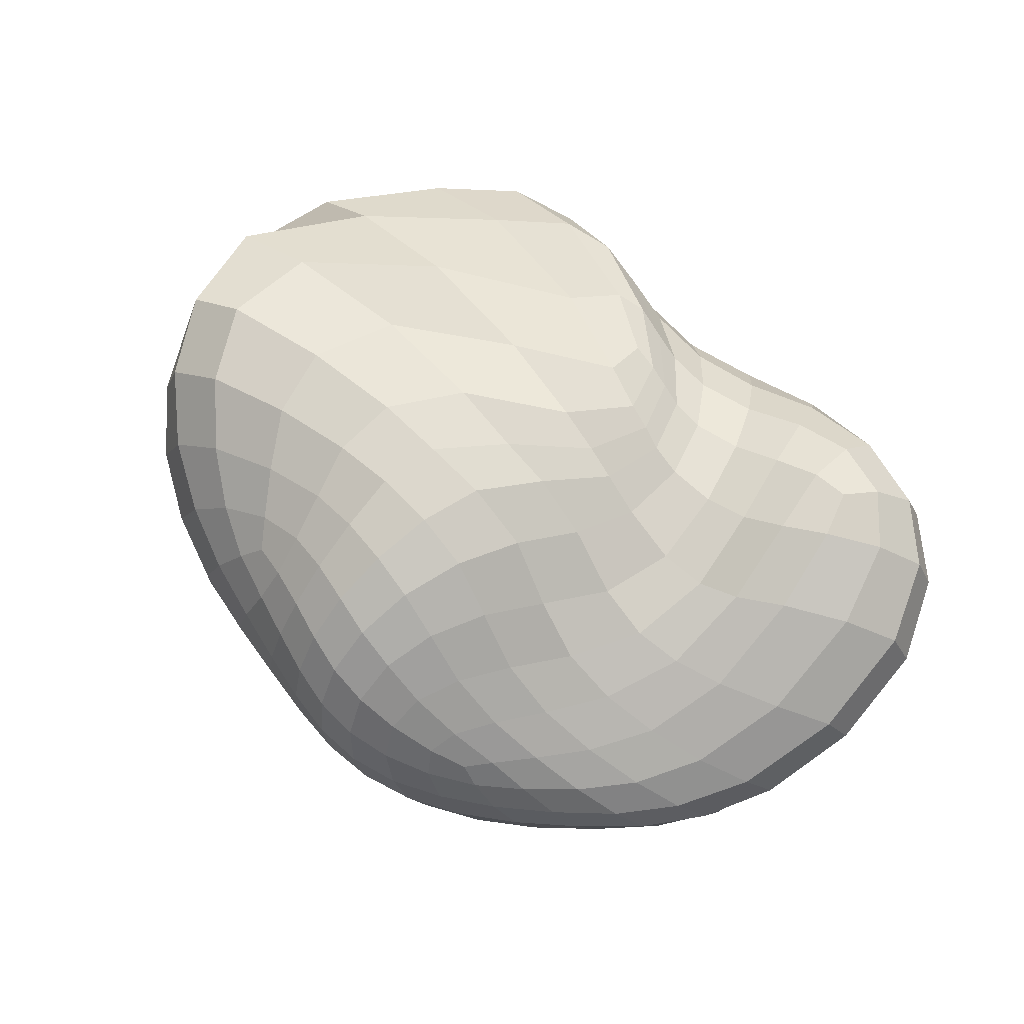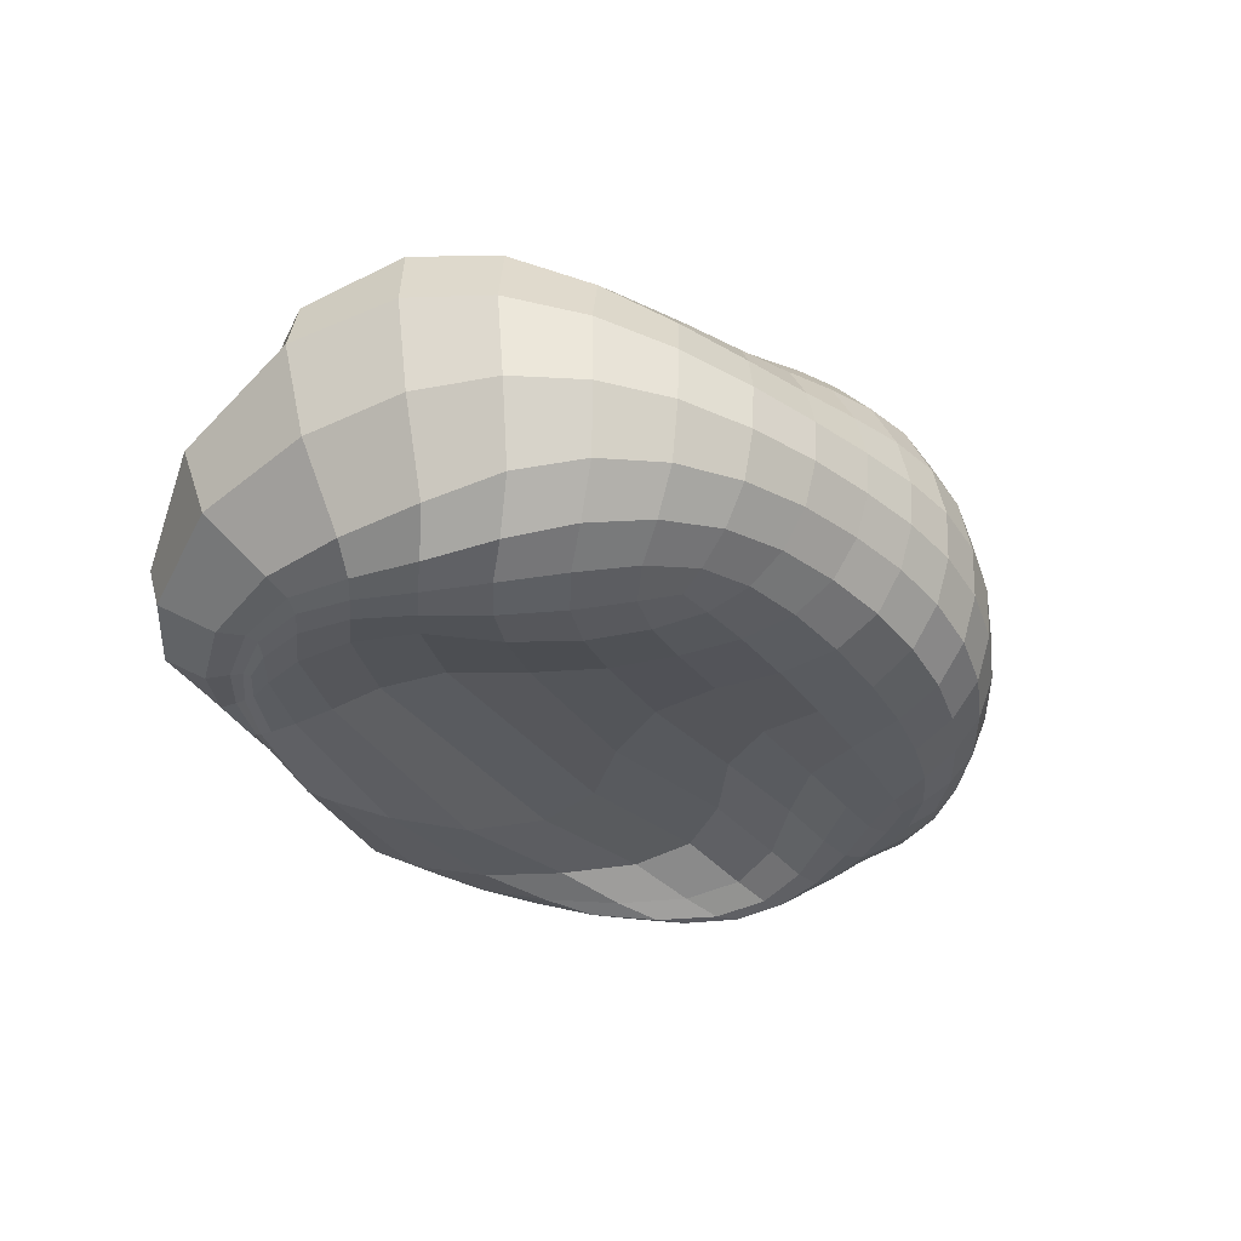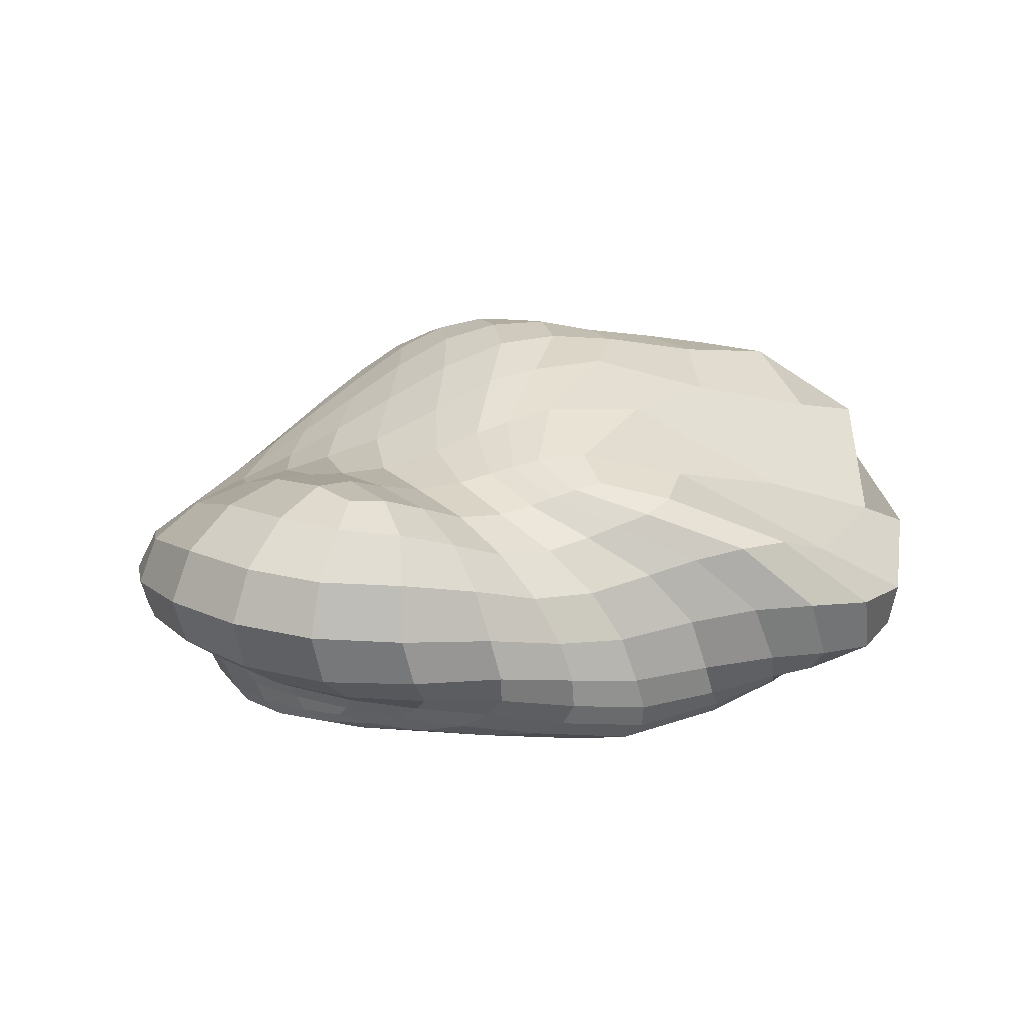
<metadata>
{"format":"obj","ext":"obj","renderer":"f3d","projection":"perspective","resolution":1024,"background":"white","views":[{"elev":74.3,"azim":-141.5,"up":"+Y"},{"elev":-38.5,"azim":121.8,"up":"+Y"},{"elev":22.0,"azim":-28.5,"up":"+Y"}]}
</metadata>
<code>
o Cube
v 0.5368 0.5063 -0.5197
v 0.5691 -0.2427 -0.3731
v 0.0301 0.5353 0.7075
v 0.7935 -0.1859 0.725
v -0.3528 0.3753 -0.64
v -0.6887 -0.1127 -0.3207
v -0.7602 0.6239 0.6922
v -0.8137 -0.01605 0.6982
v -0.7653 -0.1034 -0.2342
v -0.8547 -0.09304 -0.114
v -0.9268 -0.08127 0.02136
v -0.9712 -0.06903 0.1642
v -0.9786 -0.06159 0.3076
v -0.9469 -0.04672 0.4575
v -0.8818 -0.02845 0.5996
v 0.4654 -0.2283 -0.3795
v 0.3093 -0.2062 -0.3841
v 0.1045 -0.1737 -0.3771
v -0.1178 -0.1473 -0.3673
v -0.3157 -0.1367 -0.3594
v -0.4844 -0.1287 -0.3487
v -0.6121 -0.1209 -0.3345
v 0.5934 0.4285 -0.5662
v 0.6596 0.3095 -0.6191
v 0.7052 0.1702 -0.6529
v 0.7148 0.02796 -0.6525
v 0.6885 -0.09351 -0.6105
v 0.6486 -0.1745 -0.5349
v 0.6044 -0.2212 -0.4451
v -0.8035 0.01458 0.7234
v -0.8046 0.0552 0.7579
v -0.8393 0.09726 0.8122
v -0.9268 0.185 0.8583
v -0.9653 0.3339 0.881
v -0.924 0.4774 0.8516
v -0.833 0.5837 0.7774
v 0.1919 0.4976 0.8262
v 0.5064 0.3508 0.9719
v 0.7759 0.1241 1.039
v 0.8389 -0.06304 0.9788
v 0.8109 -0.1517 0.8599
v 0.803 -0.1648 0.7861
v 0.8016 -0.1767 0.7447
v -0.4069 0.3147 -0.6569
v -0.4851 0.2242 -0.6638
v -0.56 0.13 -0.6507
v -0.611 0.04074 -0.6176
v -0.6445 -0.03265 -0.5584
v -0.6653 -0.08277 -0.4782
v -0.6771 -0.1075 -0.3897
v -0.04436 0.5215 0.691
v -0.1078 0.504 0.6718
v -0.1706 0.4836 0.6523
v -0.2626 0.4698 0.6415
v -0.4002 0.4919 0.6538
v -0.5315 0.5519 0.6779
v -0.6572 0.6069 0.6973
v 0.585 0.5456 -0.4416
v 0.6559 0.5977 -0.3208
v 0.7367 0.6462 -0.1644
v 0.7686 0.6482 0.03705
v 0.6646 0.6 0.2708
v 0.316 0.6355 0.4439
v 0.04235 0.5817 0.5927
v -0.7468 -0.03234 0.7599
v -0.6273 -0.05122 0.8328
v -0.4406 -0.0889 0.8867
v -0.1325 -0.1764 0.8916
v 0.2806 -0.2113 0.8611
v 0.575 -0.1789 0.8338
v 0.7158 -0.1773 0.7793
v -0.7937 0.629 0.5599
v -0.8216 0.5723 0.3165
v -0.8092 0.4606 0.0297
v -0.7313 0.3832 -0.1983
v -0.6182 0.3657 -0.3605
v -0.5059 0.3762 -0.4827
v -0.4126 0.381 -0.5783
v -0.2488 0.4205 -0.6694
v -0.1207 0.4788 -0.6897
v -0.000786 0.5283 -0.6921
v 0.1117 0.5615 -0.6745
v 0.2213 0.5743 -0.6366
v 0.3314 0.564 -0.5903
v 0.4426 0.5353 -0.5479
v 0.851 -0.2006 0.639
v 0.8977 -0.2175 0.499
v 0.9012 -0.2446 0.3348
v 0.867 -0.2812 0.1642
v 0.8024 -0.3089 -0.005099
v 0.7209 -0.3043 -0.1612
v 0.634 -0.2726 -0.2891
v 0.4503 0.6108 -0.441
v 0.3309 0.6546 -0.47
v 0.2146 0.669 -0.509
v 0.1014 0.653 -0.5463
v -0.01377 0.6109 -0.5707
v -0.1384 0.5398 -0.5888
v -0.2773 0.4591 -0.5896
v 0.4705 0.6669 -0.3081
v 0.3276 0.718 -0.3251
v 0.192 0.7338 -0.3544
v 0.06324 0.7128 -0.3887
v -0.06347 0.6517 -0.4281
v -0.1982 0.5583 -0.4691
v -0.3509 0.4623 -0.4873
v 0.4998 0.7041 -0.153
v 0.3215 0.7552 -0.1636
v 0.1533 0.763 -0.185
v -0.00289 0.7286 -0.219
v -0.1461 0.643 -0.279
v -0.2916 0.5368 -0.3382
v -0.4496 0.4423 -0.3638
v 0.471 0.725 0.02554
v 0.2718 0.7576 0.001185
v 0.09133 0.7542 -0.01759
v -0.09333 0.6927 -0.0546
v -0.2537 0.5889 -0.1324
v -0.4073 0.4965 -0.1906
v -0.5656 0.4295 -0.2075
v 0.321 0.7229 0.2047
v 0.1156 0.7161 0.1632
v -0.03253 0.6934 0.1409
v -0.2007 0.6153 0.09984
v -0.3742 0.5263 0.03125
v -0.5267 0.4845 -0.002171
v -0.6643 0.4664 0.002335
v 0.05174 0.6557 0.3673
v -0.07377 0.625 0.3323
v -0.1655 0.5952 0.3038
v -0.2822 0.5477 0.2691
v -0.4445 0.5093 0.2328
v -0.5785 0.5162 0.2278
v -0.6916 0.5415 0.256
v -0.08095 0.5694 0.5358
v -0.1515 0.5526 0.5107
v -0.2148 0.5348 0.4835
v -0.3035 0.515 0.4629
v -0.4374 0.5158 0.4562
v -0.5609 0.5537 0.4687
v -0.6731 0.6023 0.505
v 0.6916 -0.1555 0.829
v 0.6742 -0.1355 0.8744
v 0.6558 -0.1112 0.9412
v 0.6406 -0.02208 1.022
v 0.5594 0.1671 1.057
v 0.3522 0.3641 0.9824
v 0.1103 0.4695 0.8433
v 0.5589 -0.158 0.8835
v 0.5309 -0.1279 0.9235
v 0.4924 -0.08771 0.972
v 0.4532 0.003962 1.016
v 0.3793 0.1779 1.021
v 0.2122 0.3431 0.9462
v 0.02111 0.4404 0.8172
v 0.3218 -0.1881 0.9108
v 0.3099 -0.1466 0.9456
v 0.2707 -0.08753 0.9752
v 0.2307 0.01307 0.9937
v 0.1852 0.1653 0.9801
v 0.07784 0.3097 0.9098
v -0.06182 0.4126 0.7951
v -0.006361 -0.1822 0.9355
v 0.03085 -0.1394 0.9649
v 0.02489 -0.07155 0.9827
v -0.003486 0.02371 0.9847
v -0.03818 0.1501 0.9566
v -0.1031 0.2858 0.8936
v -0.1844 0.394 0.7854
v -0.3112 -0.08763 0.9469
v -0.2447 -0.05688 0.9794
v -0.2194 -0.000747 0.9955
v -0.2288 0.085 1.001
v -0.2537 0.194 0.9738
v -0.2979 0.3161 0.9084
v -0.3501 0.4208 0.8016
v -0.5295 -0.02653 0.9088
v -0.4719 0.01415 0.9514
v -0.4472 0.06798 0.9859
v -0.4609 0.1481 1.009
v -0.4868 0.2653 0.9959
v -0.5023 0.3946 0.9395
v -0.5135 0.4953 0.8335
v -0.685 0.001342 0.8288
v -0.6551 0.04509 0.8753
v -0.6567 0.09321 0.9292
v -0.7064 0.174 0.9672
v -0.741 0.3082 0.9709
v -0.72 0.4542 0.9301
v -0.6779 0.5578 0.8371
v -0.898 0.0131 0.5889
v -0.9186 0.05601 0.6023
v -0.9774 0.0983 0.6358
v -1.086 0.1954 0.6856
v -1.123 0.346 0.7196
v -1.067 0.4876 0.7014
v -0.9416 0.5902 0.638
v -0.9628 0.003507 0.4343
v -0.9931 0.05436 0.4231
v -1.063 0.1038 0.4249
v -1.167 0.1916 0.4525
v -1.211 0.3339 0.4804
v -1.147 0.4696 0.4658
v -0.9979 0.5545 0.3982
v -0.9923 -0.006572 0.2787
v -1.027 0.04546 0.2449
v -1.095 0.09112 0.2079
v -1.172 0.1616 0.187
v -1.206 0.2776 0.1815
v -1.143 0.389 0.152
v -0.9866 0.4476 0.08504
v -0.9856 -0.02324 0.1269
v -1.019 0.01689 0.07174
v -1.076 0.05684 0.00951
v -1.122 0.1187 -0.04514
v -1.125 0.2071 -0.08702
v -1.051 0.293 -0.1276
v -0.9008 0.3458 -0.1721
v -0.9433 -0.04967 -0.02545
v -0.9721 -0.01734 -0.09177
v -1.013 0.02231 -0.1651
v -1.037 0.08624 -0.2241
v -1.014 0.1661 -0.2703
v -0.9298 0.2428 -0.31
v -0.7885 0.3059 -0.3415
v -0.8748 -0.07365 -0.1677
v -0.8946 -0.04604 -0.2397
v -0.9106 -0.004613 -0.3153
v -0.9133 0.0617 -0.3739
v -0.8798 0.1431 -0.4144
v -0.7939 0.223 -0.4464
v -0.66 0.2983 -0.4698
v -0.7854 -0.09187 -0.2922
v -0.7902 -0.06727 -0.37
v -0.784 -0.02179 -0.445
v -0.7652 0.04725 -0.5022
v -0.721 0.1309 -0.5394
v -0.6379 0.2181 -0.5631
v -0.5305 0.3028 -0.5731
v -0.7105 -0.1044 -0.2081
v -0.6065 -0.09448 -0.1944
v -0.4365 -0.08023 -0.1778
v -0.1996 -0.08286 -0.1644
v 0.08082 -0.1281 -0.1811
v 0.3297 -0.2035 -0.22
v 0.5108 -0.2574 -0.2529
v -0.8173 -0.09689 -0.07929
v -0.7476 -0.07656 -0.05146
v -0.6184 -0.03685 -0.01582
v -0.3658 -0.01392 0.03376
v 0.01548 -0.07678 0.03378
v 0.3653 -0.1921 -0.04022
v 0.5831 -0.2804 -0.1098
v -0.9011 -0.09613 0.05527
v -0.858 -0.08084 0.08748
v -0.7779 -0.03209 0.1291
v -0.5907 0.03012 0.1949
v -0.1109 -0.05246 0.2313
v 0.42 -0.163 0.1531
v 0.6709 -0.2755 0.05279
v -0.95 -0.09597 0.1971
v -0.9163 -0.0896 0.2332
v -0.8561 -0.04056 0.2823
v -0.7146 0.0384 0.3584
v -0.2851 -0.01912 0.4108
v 0.5001 -0.1361 0.3477
v 0.7582 -0.231 0.2391
v -0.9561 -0.09399 0.3439
v -0.9179 -0.08934 0.3908
v -0.8503 -0.04412 0.4522
v -0.703 0.02029 0.5326
v -0.2806 -0.05475 0.5682
v 0.5412 -0.1421 0.5215
v 0.7995 -0.2119 0.4158
v -0.9162 -0.07759 0.4992
v -0.8593 -0.07715 0.5587
v -0.7609 -0.04871 0.6294
v -0.5691 -0.02652 0.6975
v -0.09269 -0.1513 0.6914
v 0.5532 -0.1617 0.6603
v 0.7997 -0.2063 0.5744
v -0.8369 -0.0552 0.6463
v -0.752 -0.0652 0.7142
v -0.6096 -0.06661 0.7824
v -0.3582 -0.1085 0.8168
v 0.128 -0.2013 0.7898
v 0.5707 -0.1796 0.7613
v 0.759 -0.196 0.6976
v 0.7257 -0.2603 -0.3583
v 0.7981 -0.2141 -0.4432
v 0.8575 -0.1243 -0.5193
v 0.8984 0.01937 -0.5603
v 0.8926 0.1818 -0.562
v 0.8318 0.3341 -0.5296
v 0.7237 0.4558 -0.4809
v 0.8253 -0.2956 -0.2305
v 0.913 -0.2492 -0.3117
v 0.9909 -0.1498 -0.3888
v 1.053 0.01716 -0.4318
v 1.064 0.2104 -0.4347
v 1 0.3821 -0.4075
v 0.8574 0.5108 -0.3624
v 0.9002 -0.3082 -0.0695
v 0.9874 -0.276 -0.1463
v 1.078 -0.1768 -0.2221
v 1.166 0.0239 -0.2632
v 1.201 0.2493 -0.2654
v 1.146 0.443 -0.2406
v 0.9853 0.5754 -0.2018
v 0.9478 -0.2938 0.1066
v 1.025 -0.2824 0.04663
v 1.117 -0.2057 -0.01782
v 1.236 0.02551 -0.04632
v 1.287 0.2846 -0.04507
v 1.242 0.4781 -0.01952
v 1.08 0.5879 0.01246
v 0.9685 -0.2542 0.2862
v 1.029 -0.2491 0.2465
v 1.115 -0.2018 0.2169
v 1.26 0.004665 0.2287
v 1.331 0.2495 0.2456
v 1.28 0.421 0.2606
v 1.059 0.4828 0.2883
v 0.9554 -0.2137 0.4588
v 1.002 -0.2019 0.4473
v 1.071 -0.1803 0.4596
v 1.215 -0.04641 0.551
v 1.255 0.1409 0.5986
v 1.093 0.2216 0.6148
v 0.7476 0.3578 0.5828
v 0.8993 -0.1945 0.6185
v 0.9262 -0.1849 0.6367
v 0.9664 -0.1765 0.698
v 1.044 -0.08964 0.8278
v 1.013 0.06867 0.8988
v 0.7286 0.2462 0.8719
v 0.3018 0.5183 0.7151
v -0.5547 -0.1234 -0.4529
v -0.5232 -0.09555 -0.5603
v -0.493 -0.04009 -0.6496
v -0.4543 0.03945 -0.711
v -0.4032 0.1382 -0.7411
v -0.3364 0.2445 -0.7443
v -0.276 0.3438 -0.7213
v -0.4115 -0.1379 -0.4955
v -0.3729 -0.1108 -0.6222
v -0.3368 -0.04845 -0.7174
v -0.2977 0.04525 -0.7767
v -0.2519 0.1553 -0.803
v -0.1963 0.2696 -0.7992
v -0.1451 0.382 -0.7622
v -0.2504 -0.1518 -0.5256
v -0.2121 -0.1217 -0.6601
v -0.1763 -0.04627 -0.7543
v -0.1439 0.0567 -0.8104
v -0.1053 0.1742 -0.8331
v -0.06135 0.2945 -0.824
v -0.02106 0.4163 -0.7782
v -0.07202 -0.1698 -0.5429
v -0.04116 -0.1241 -0.6726
v -0.01296 -0.03861 -0.7608
v 0.01072 0.0699 -0.8123
v 0.03917 0.1885 -0.8321
v 0.07043 0.3146 -0.8178
v 0.09836 0.4427 -0.766
v 0.1188 -0.1774 -0.5424
v 0.1315 -0.1261 -0.6641
v 0.1484 -0.03242 -0.7423
v 0.1665 0.07513 -0.7898
v 0.1836 0.1939 -0.8051
v 0.2004 0.3226 -0.7855
v 0.2149 0.4537 -0.7296
v 0.2984 -0.183 -0.5244
v 0.3016 -0.1254 -0.6321
v 0.3169 -0.03879 -0.7096
v 0.333 0.06894 -0.7543
v 0.339 0.1888 -0.7648
v 0.338 0.3179 -0.7397
v 0.334 0.4488 -0.6803
v 0.4587 -0.194 -0.4922
v 0.4771 -0.1413 -0.5918
v 0.5027 -0.06156 -0.6699
v 0.5214 0.04897 -0.7125
v 0.5156 0.1758 -0.7167
v 0.4896 0.3086 -0.6849
v 0.4591 0.4341 -0.6266
f 93 94 101 100
f 94 95 102 101
f 95 96 103 102
f 96 97 104 103
f 97 98 105 104
f 98 99 106 105
f 100 101 108 107
f 101 102 109 108
f 102 103 110 109
f 103 104 111 110
f 104 105 112 111
f 105 106 113 112
f 107 108 115 114
f 108 109 116 115
f 109 110 117 116
f 110 111 118 117
f 111 112 119 118
f 112 113 120 119
f 114 115 122 121
f 115 116 123 122
f 116 117 124 123
f 117 118 125 124
f 118 119 126 125
f 119 120 127 126
f 121 122 129 128
f 122 123 130 129
f 123 124 131 130
f 124 125 132 131
f 125 126 133 132
f 126 127 134 133
f 128 129 136 135
f 129 130 137 136
f 130 131 138 137
f 131 132 139 138
f 132 133 140 139
f 133 134 141 140
f 1 85 93 58
f 85 84 94 93
f 84 83 95 94
f 83 82 96 95
f 82 81 97 96
f 81 80 98 97
f 80 79 99 98
f 79 5 78 99
f 99 78 77 106
f 106 77 76 113
f 113 76 75 120
f 120 75 74 127
f 127 74 73 134
f 134 73 72 141
f 141 72 7 57
f 140 141 57 56
f 139 140 56 55
f 138 139 55 54
f 137 138 54 53
f 136 137 53 52
f 135 136 52 51
f 64 135 51 3
f 63 128 135 64
f 62 121 128 63
f 61 114 121 62
f 60 107 114 61
f 59 100 107 60
f 58 93 100 59
f 142 143 150 149
f 143 144 151 150
f 144 145 152 151
f 145 146 153 152
f 146 147 154 153
f 147 148 155 154
f 149 150 157 156
f 150 151 158 157
f 151 152 159 158
f 152 153 160 159
f 153 154 161 160
f 154 155 162 161
f 156 157 164 163
f 157 158 165 164
f 158 159 166 165
f 159 160 167 166
f 160 161 168 167
f 161 162 169 168
f 163 164 171 170
f 164 165 172 171
f 165 166 173 172
f 166 167 174 173
f 167 168 175 174
f 168 169 176 175
f 170 171 178 177
f 171 172 179 178
f 172 173 180 179
f 173 174 181 180
f 174 175 182 181
f 175 176 183 182
f 177 178 185 184
f 178 179 186 185
f 179 180 187 186
f 180 181 188 187
f 181 182 189 188
f 182 183 190 189
f 4 43 142 71
f 43 42 143 142
f 42 41 144 143
f 41 40 145 144
f 40 39 146 145
f 39 38 147 146
f 38 37 148 147
f 37 3 51 148
f 148 51 52 155
f 155 52 53 162
f 162 53 54 169
f 169 54 55 176
f 176 55 56 183
f 183 56 57 190
f 190 57 7 36
f 189 190 36 35
f 188 189 35 34
f 187 188 34 33
f 186 187 33 32
f 185 186 32 31
f 184 185 31 30
f 65 184 30 8
f 66 177 184 65
f 67 170 177 66
f 68 163 170 67
f 69 156 163 68
f 70 149 156 69
f 71 142 149 70
f 191 192 199 198
f 192 193 200 199
f 193 194 201 200
f 194 195 202 201
f 195 196 203 202
f 196 197 204 203
f 198 199 206 205
f 199 200 207 206
f 200 201 208 207
f 201 202 209 208
f 202 203 210 209
f 203 204 211 210
f 205 206 213 212
f 206 207 214 213
f 207 208 215 214
f 208 209 216 215
f 209 210 217 216
f 210 211 218 217
f 212 213 220 219
f 213 214 221 220
f 214 215 222 221
f 215 216 223 222
f 216 217 224 223
f 217 218 225 224
f 219 220 227 226
f 220 221 228 227
f 221 222 229 228
f 222 223 230 229
f 223 224 231 230
f 224 225 232 231
f 226 227 234 233
f 227 228 235 234
f 228 229 236 235
f 229 230 237 236
f 230 231 238 237
f 231 232 239 238
f 8 30 191 15
f 30 31 192 191
f 31 32 193 192
f 32 33 194 193
f 33 34 195 194
f 34 35 196 195
f 35 36 197 196
f 36 7 72 197
f 197 72 73 204
f 204 73 74 211
f 211 74 75 218
f 218 75 76 225
f 225 76 77 232
f 232 77 78 239
f 239 78 5 44
f 238 239 44 45
f 237 238 45 46
f 236 237 46 47
f 235 236 47 48
f 234 235 48 49
f 233 234 49 50
f 9 233 50 6
f 10 226 233 9
f 11 219 226 10
f 12 212 219 11
f 13 205 212 12
f 14 198 205 13
f 15 191 198 14
f 240 241 248 247
f 241 242 249 248
f 242 243 250 249
f 243 244 251 250
f 244 245 252 251
f 245 246 253 252
f 247 248 255 254
f 248 249 256 255
f 249 250 257 256
f 250 251 258 257
f 251 252 259 258
f 252 253 260 259
f 254 255 262 261
f 255 256 263 262
f 256 257 264 263
f 257 258 265 264
f 258 259 266 265
f 259 260 267 266
f 261 262 269 268
f 262 263 270 269
f 263 264 271 270
f 264 265 272 271
f 265 266 273 272
f 266 267 274 273
f 268 269 276 275
f 269 270 277 276
f 270 271 278 277
f 271 272 279 278
f 272 273 280 279
f 273 274 281 280
f 275 276 283 282
f 276 277 284 283
f 277 278 285 284
f 278 279 286 285
f 279 280 287 286
f 280 281 288 287
f 6 22 240 9
f 22 21 241 240
f 21 20 242 241
f 20 19 243 242
f 19 18 244 243
f 18 17 245 244
f 17 16 246 245
f 16 2 92 246
f 246 92 91 253
f 253 91 90 260
f 260 90 89 267
f 267 89 88 274
f 274 88 87 281
f 281 87 86 288
f 288 86 4 71
f 287 288 71 70
f 286 287 70 69
f 285 286 69 68
f 284 285 68 67
f 283 284 67 66
f 282 283 66 65
f 15 282 65 8
f 14 275 282 15
f 13 268 275 14
f 12 261 268 13
f 11 254 261 12
f 10 247 254 11
f 9 240 247 10
f 289 290 297 296
f 290 291 298 297
f 291 292 299 298
f 292 293 300 299
f 293 294 301 300
f 294 295 302 301
f 296 297 304 303
f 297 298 305 304
f 298 299 306 305
f 299 300 307 306
f 300 301 308 307
f 301 302 309 308
f 303 304 311 310
f 304 305 312 311
f 305 306 313 312
f 306 307 314 313
f 307 308 315 314
f 308 309 316 315
f 310 311 318 317
f 311 312 319 318
f 312 313 320 319
f 313 314 321 320
f 314 315 322 321
f 315 316 323 322
f 317 318 325 324
f 318 319 326 325
f 319 320 327 326
f 320 321 328 327
f 321 322 329 328
f 322 323 330 329
f 324 325 332 331
f 325 326 333 332
f 326 327 334 333
f 327 328 335 334
f 328 329 336 335
f 329 330 337 336
f 2 29 289 92
f 29 28 290 289
f 28 27 291 290
f 27 26 292 291
f 26 25 293 292
f 25 24 294 293
f 24 23 295 294
f 23 1 58 295
f 295 58 59 302
f 302 59 60 309
f 309 60 61 316
f 316 61 62 323
f 323 62 63 330
f 330 63 64 337
f 337 64 3 37
f 336 337 37 38
f 335 336 38 39
f 334 335 39 40
f 333 334 40 41
f 332 333 41 42
f 331 332 42 43
f 86 331 43 4
f 87 324 331 86
f 88 317 324 87
f 89 310 317 88
f 90 303 310 89
f 91 296 303 90
f 92 289 296 91
f 338 339 346 345
f 339 340 347 346
f 340 341 348 347
f 341 342 349 348
f 342 343 350 349
f 343 344 351 350
f 345 346 353 352
f 346 347 354 353
f 347 348 355 354
f 348 349 356 355
f 349 350 357 356
f 350 351 358 357
f 352 353 360 359
f 353 354 361 360
f 354 355 362 361
f 355 356 363 362
f 356 357 364 363
f 357 358 365 364
f 359 360 367 366
f 360 361 368 367
f 361 362 369 368
f 362 363 370 369
f 363 364 371 370
f 364 365 372 371
f 366 367 374 373
f 367 368 375 374
f 368 369 376 375
f 369 370 377 376
f 370 371 378 377
f 371 372 379 378
f 373 374 381 380
f 374 375 382 381
f 375 376 383 382
f 376 377 384 383
f 377 378 385 384
f 378 379 386 385
f 6 50 338 22
f 50 49 339 338
f 49 48 340 339
f 48 47 341 340
f 47 46 342 341
f 46 45 343 342
f 45 44 344 343
f 44 5 79 344
f 344 79 80 351
f 351 80 81 358
f 358 81 82 365
f 365 82 83 372
f 372 83 84 379
f 379 84 85 386
f 386 85 1 23
f 385 386 23 24
f 384 385 24 25
f 383 384 25 26
f 382 383 26 27
f 381 382 27 28
f 380 381 28 29
f 16 380 29 2
f 17 373 380 16
f 18 366 373 17
f 19 359 366 18
f 20 352 359 19
f 21 345 352 20
f 22 338 345 21

</code>
